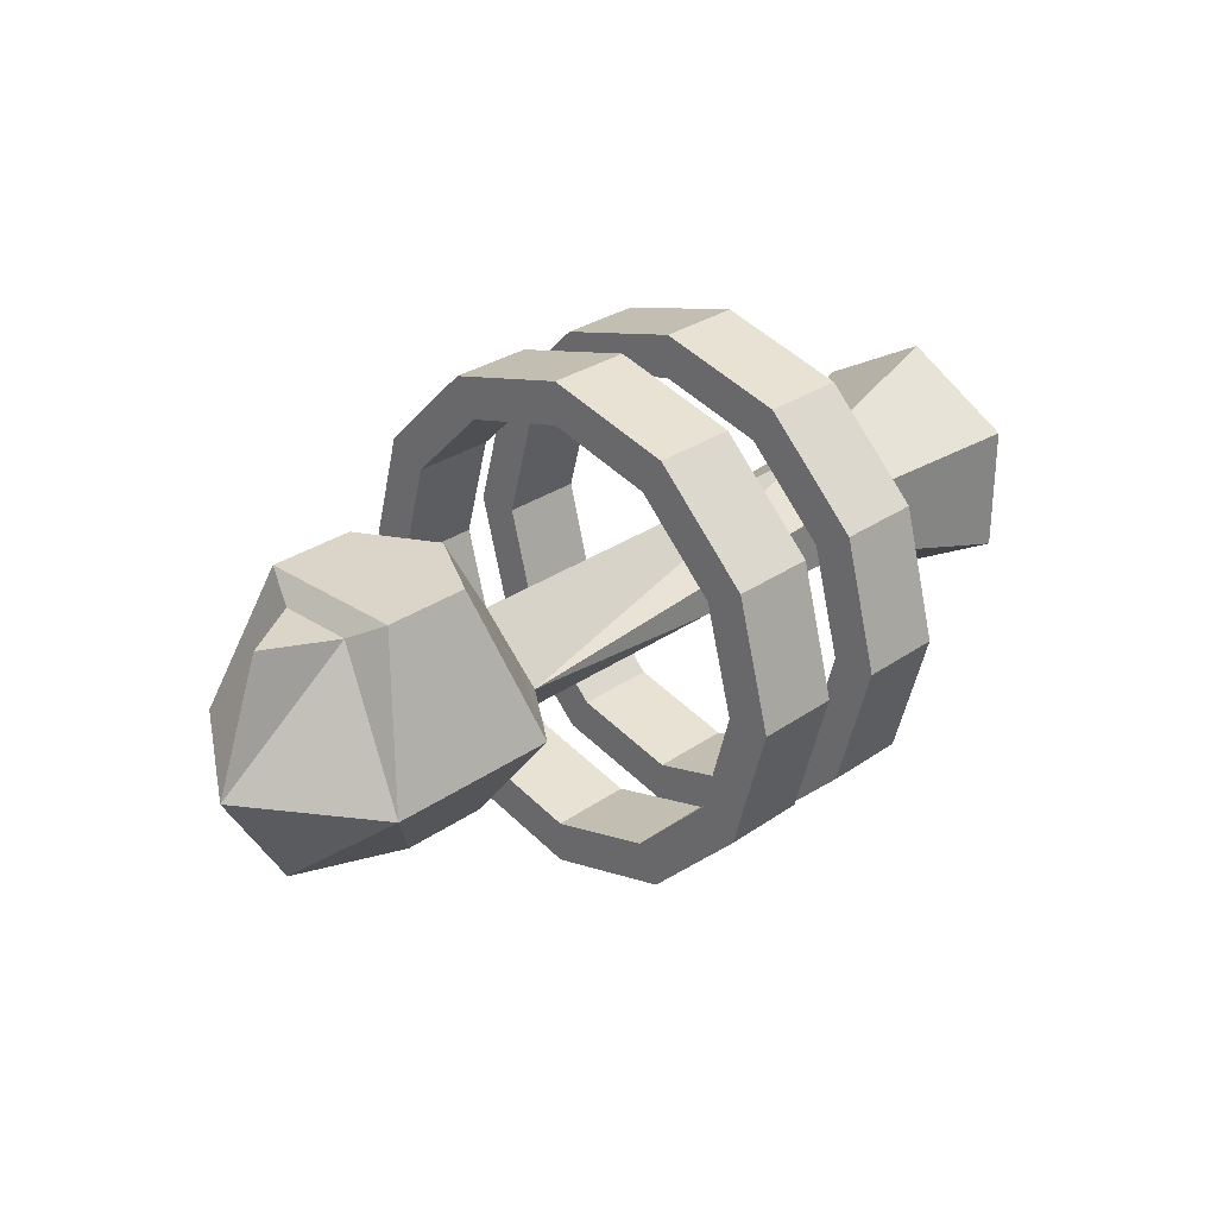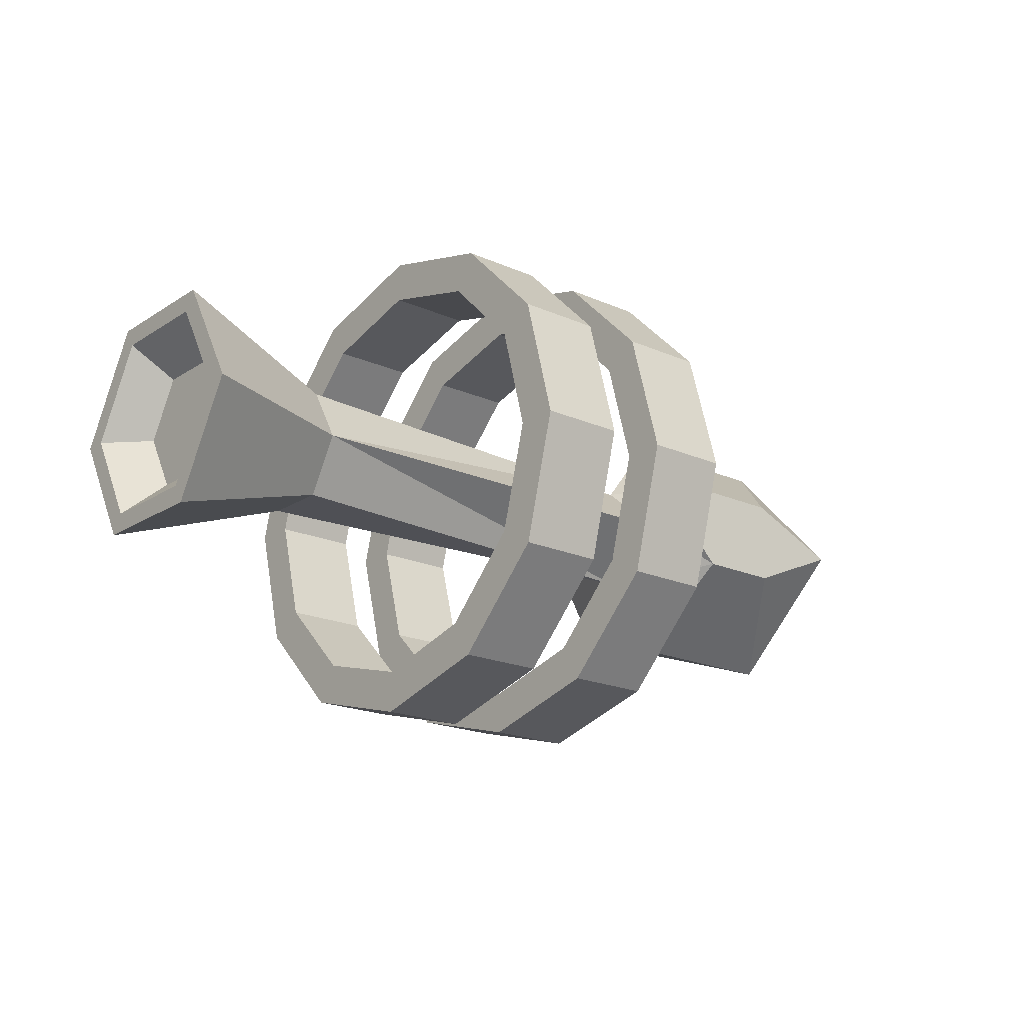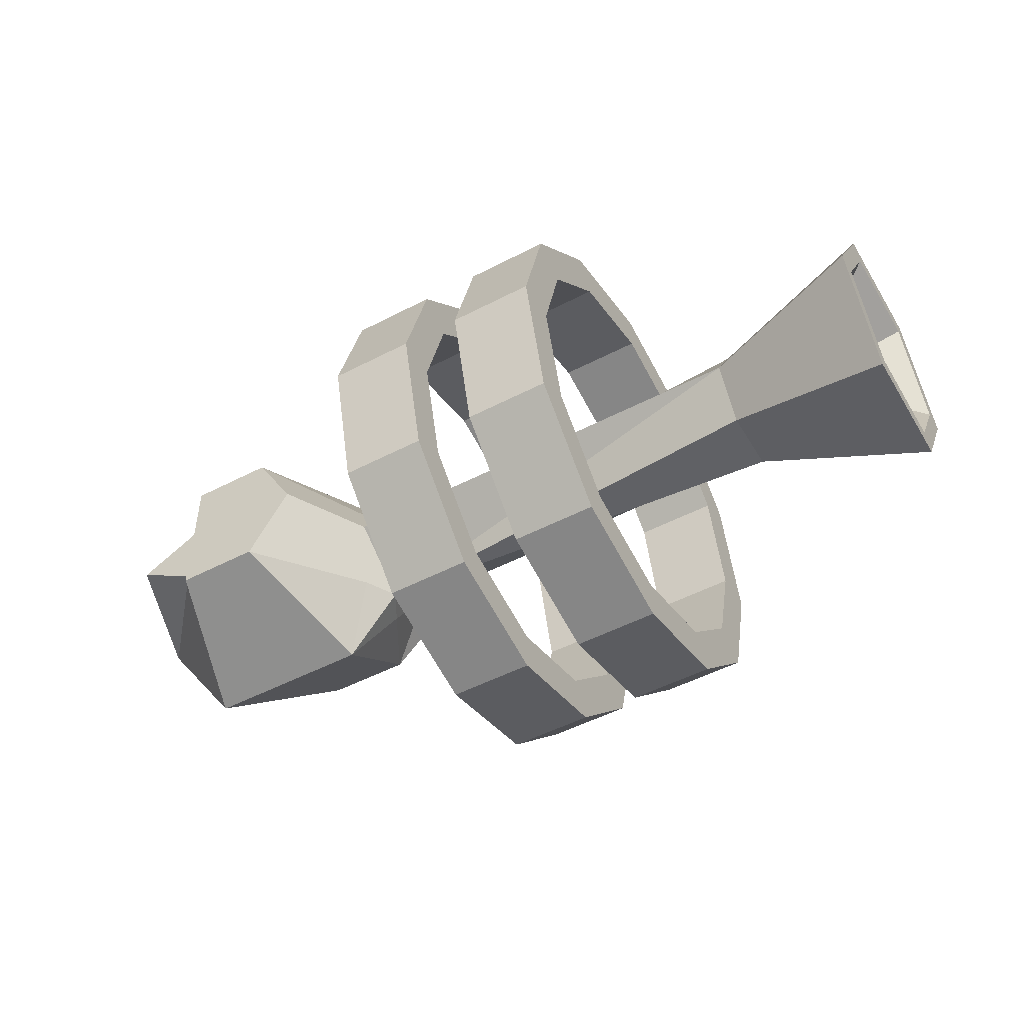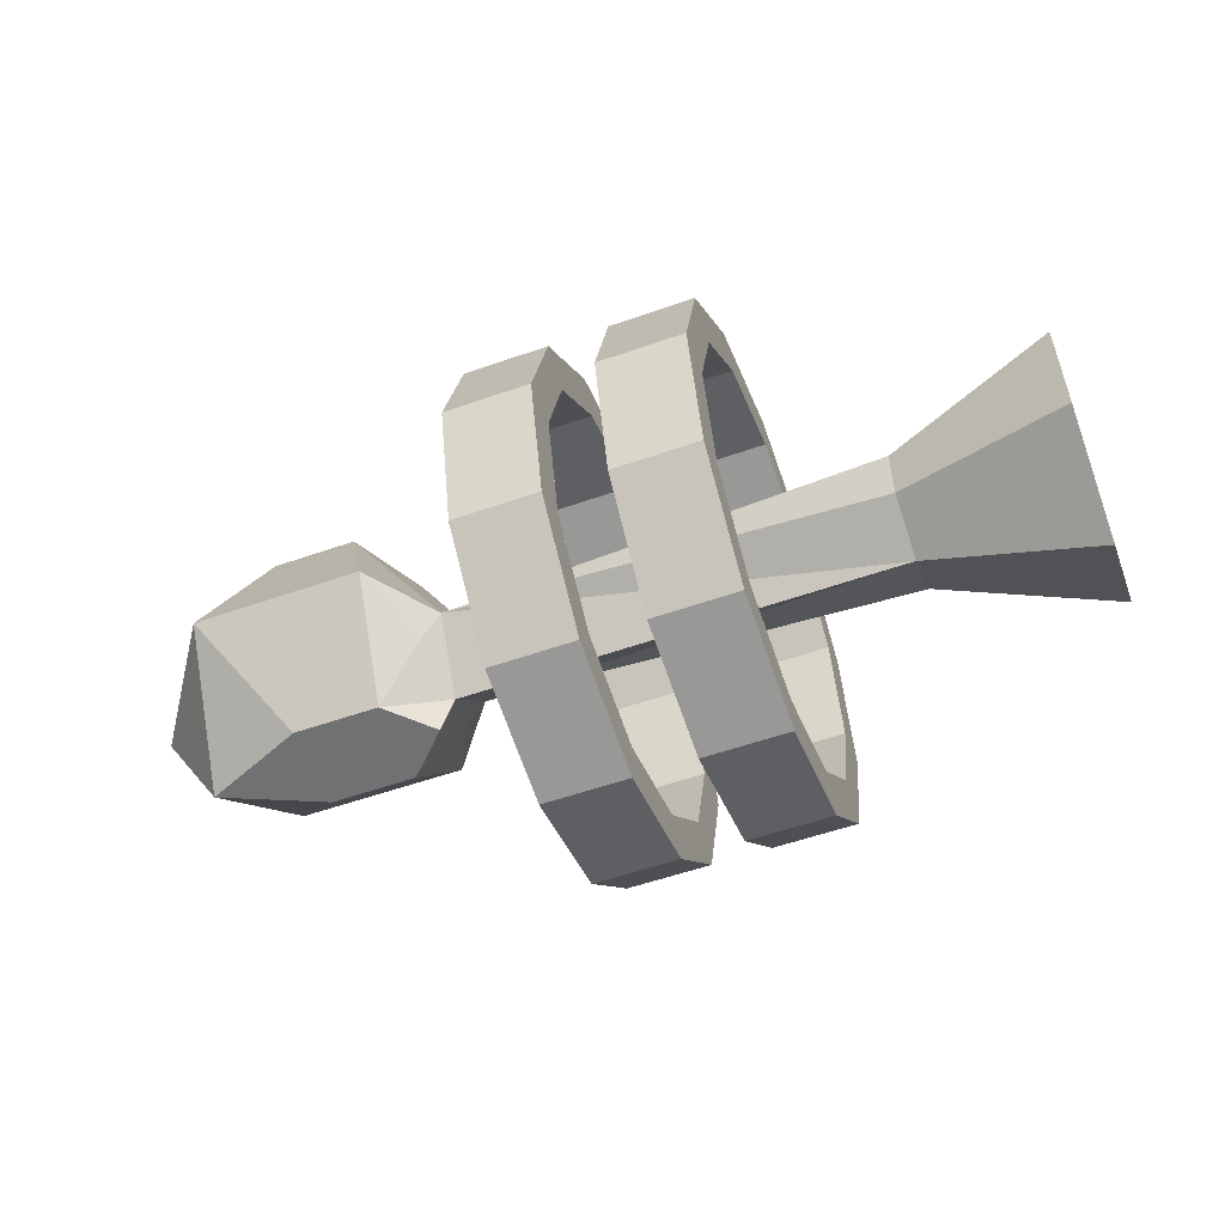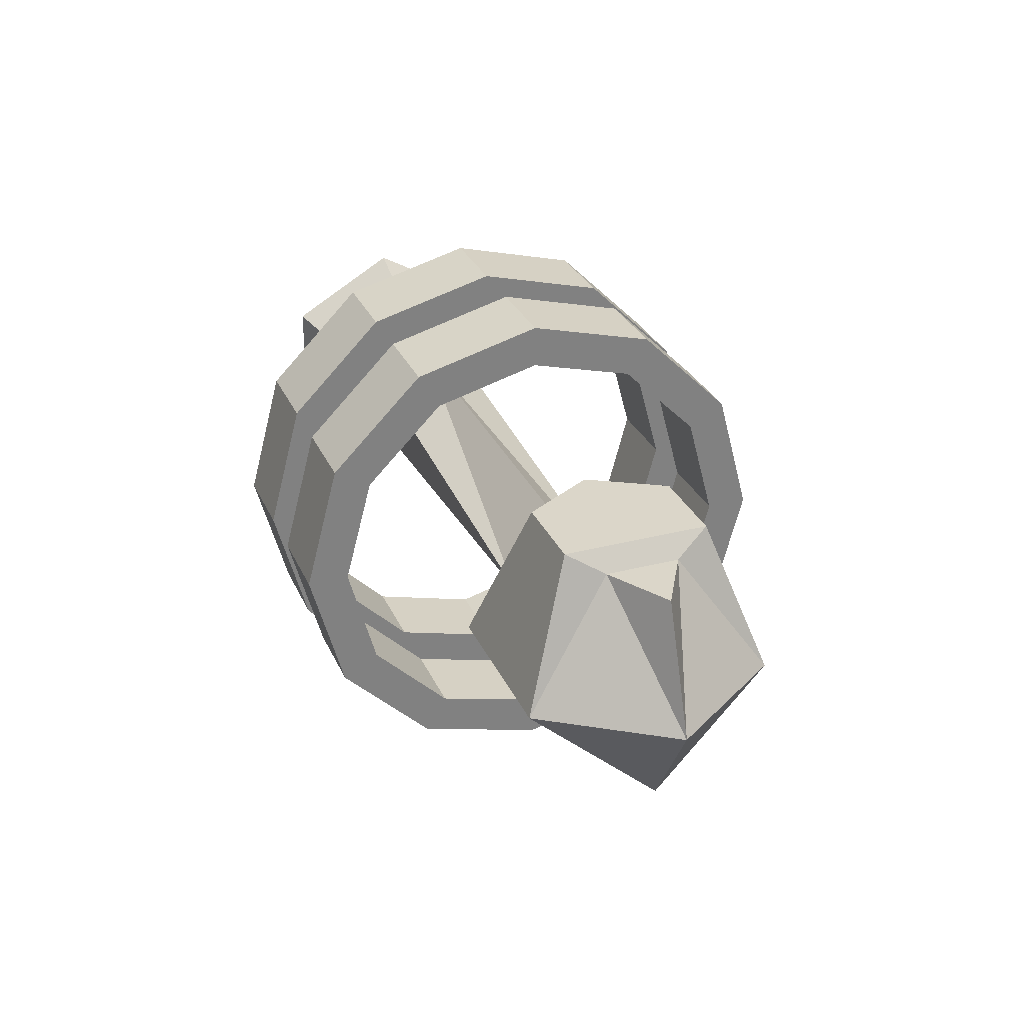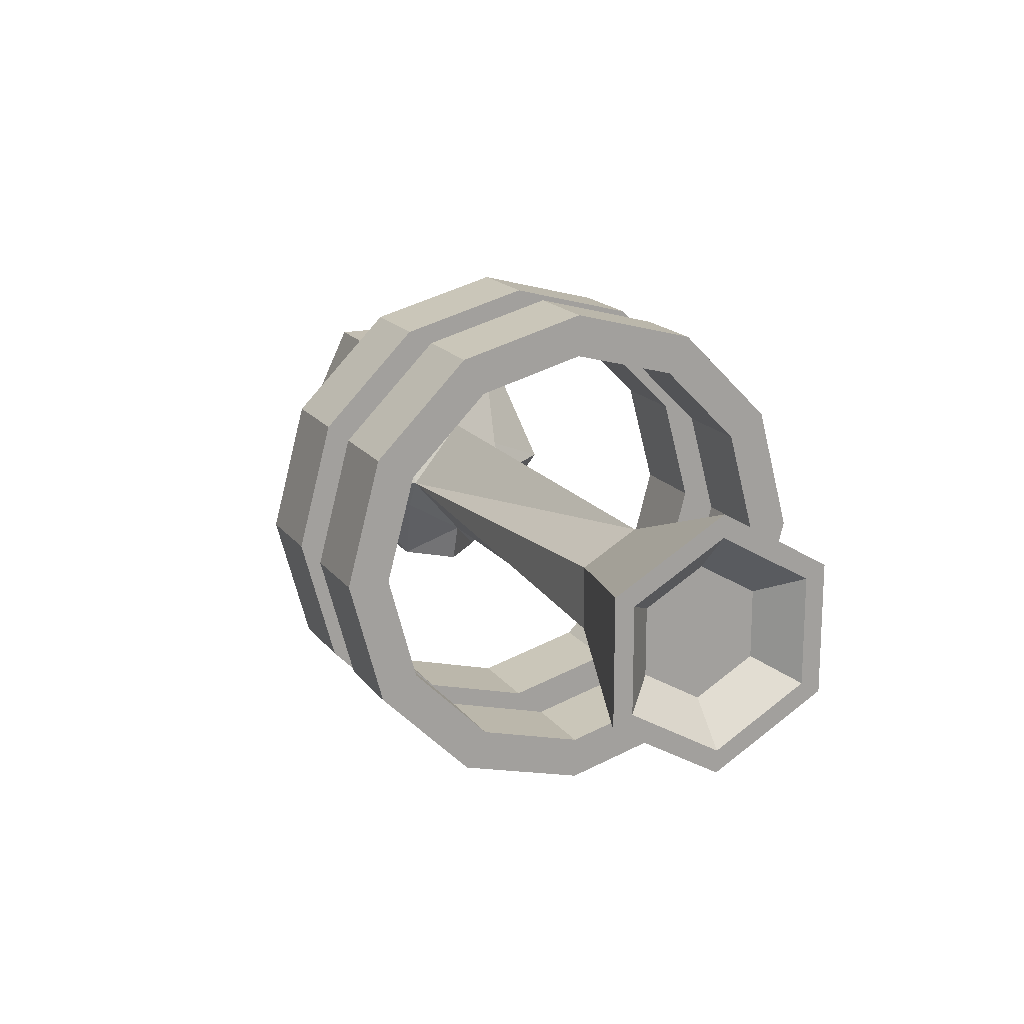
<metadata>
{"format":"obj","ext":"obj","renderer":"f3d","projection":"perspective","resolution":1024,"background":"white","views":[{"elev":29.4,"azim":134.2,"up":"+Y"},{"elev":-19.4,"azim":-39.7,"up":"+Z"},{"elev":-50.1,"azim":-150.2,"up":"+Z"},{"elev":-55.2,"azim":-159.7,"up":"+Y"},{"elev":29.9,"azim":69.1,"up":"+Y"},{"elev":17.3,"azim":-114.8,"up":"+Y"}]}
</metadata>
<code>
o SpaceShip
v -0.7439 -0.08729 -0.1512
v 0.4742 -0.1746 -0
v -0.7439 -0.1746 -0
v 0.5111 -0.08729 -0.1512
v -0.7439 0.08729 -0.1512
v 0.4742 0.1746 0
v 0.5111 0.08729 -0.1512
v -0.7439 0.1746 0
v 0.4607 0 -0.1512
v -0.7439 -0.08729 0.1512
v 0.5111 -0.08729 0.1512
v -0.7439 0.08729 0.1512
v 0.4607 -0 0.1512
v 0.5111 0.08729 0.1512
v -1.209 -0.2876 -0
v -1.209 0.1746 -0.3024
v -1.209 -0.1438 -0.2491
v -1.209 0.3492 0
v -1.209 -0.1438 0.2491
v -1.209 0.1438 0.2491
v 0.8579 -0.2869 0.1194
v 0.8579 -0.2869 -0.1194
v 1.134 -0.2869 -0
v 0.6251 -0.2869 0.1194
v 0.6251 -0.2869 -0.1194
v 0.5087 -0.2869 -0
v 1.177 0.3473 0
v 1 0.3473 -0.102
v 1.072 0 -0.3427
v 0.6062 0 -0.3427
v 0.7226 0.4032 -0.2016
v 0.6062 0.4032 0
v 0.6062 -0 0.3427
v 1 0.3473 0.102
v 0.7226 0.4032 0.2016
v 1.072 -0 0.3427
v -0.001574 -0.6983 -0
v 0.2312 -0.6048 -0.3492
v 0.2312 -0.6983 -0
v -0.001574 -0.6048 -0.3492
v -0.001574 0.6048 -0.3492
v 0.2312 0.6983 0
v 0.2312 0.6048 -0.3492
v -0.001574 0.6983 0
v -0.001574 0 -0.5819
v -0.001574 0 -0.6983
v -0.001574 -0.3492 -0.6048
v -0.001574 0.3492 -0.6048
v -0.001574 -0.291 -0.504
v -0.001574 -0.504 -0.291
v -0.001574 -0.5819 -0
v -0.001574 -0.504 0.291
v -0.001574 -0.6048 0.3492
v -0.001574 -0.291 0.504
v -0.001574 -0.3492 0.6048
v -0.001574 -0 0.5819
v -0.001574 0.291 -0.504
v -0.001574 0.504 -0.291
v -0.001574 0.5819 0
v -0.001574 0.504 0.291
v -0.001574 0.6048 0.3492
v -0.001574 0.291 0.504
v -0.001574 0.3492 0.6048
v -0.001574 -0 0.6983
v 0.2312 -0.3492 -0.6048
v 0.2312 0 -0.6983
v 0.2312 0.3492 -0.6048
v 0.2312 0.3492 0.6048
v 0.2312 -0 0.6983
v 0.2312 0.6048 0.3492
v 0.2312 0 -0.5819
v 0.2312 0.291 -0.504
v 0.2312 0.504 -0.291
v 0.2312 0.5819 0
v 0.2312 0.504 0.291
v 0.2312 0.291 0.504
v 0.2312 -0 0.5819
v 0.2312 -0.291 -0.504
v 0.2312 -0.504 -0.291
v 0.2312 -0.5819 -0
v 0.2312 -0.504 0.291
v 0.2312 -0.6048 0.3492
v 0.2312 -0.291 0.504
v 0.2312 -0.3492 0.6048
v -0.3976 -0.6983 -0
v -0.1648 -0.6048 -0.3492
v -0.1648 -0.6983 -0
v -0.3976 -0.6048 -0.3492
v -0.3976 0.6048 -0.3492
v -0.1648 0.6983 0
v -0.1648 0.6048 -0.3492
v -0.3976 0.6983 0
v -0.3976 0 -0.5819
v -0.3976 0 -0.6983
v -0.3976 -0.3492 -0.6048
v -0.3976 0.3492 -0.6048
v -0.3976 -0.291 -0.504
v -0.3976 -0.504 -0.291
v -0.3976 -0.5819 -0
v -0.3976 -0.504 0.291
v -0.3976 -0.6048 0.3492
v -0.3976 -0.291 0.504
v -0.3976 -0.3492 0.6048
v -0.3976 -0 0.5819
v -0.3976 0.291 -0.504
v -0.3976 0.504 -0.291
v -0.3976 0.5819 0
v -0.3976 0.504 0.291
v -0.3976 0.6048 0.3492
v -0.3976 0.291 0.504
v -0.3976 0.3492 0.6048
v -0.3976 -0 0.6983
v -0.1648 -0.3492 -0.6048
v -0.1648 0 -0.6983
v -0.1648 0.3492 -0.6048
v -0.1648 0.3492 0.6048
v -0.1648 -0 0.6983
v -0.1648 0.6048 0.3492
v -0.1648 0 -0.5819
v -0.1648 0.291 -0.504
v -0.1648 0.504 -0.291
v -0.1648 0.5819 0
v -0.1648 0.504 0.291
v -0.1648 0.291 0.504
v -0.1648 -0 0.5819
v -0.1648 -0.291 -0.504
v -0.1648 -0.504 -0.291
v -0.1648 -0.5819 -0
v -0.1648 -0.504 0.291
v -0.1648 -0.6048 0.3492
v -0.1648 -0.291 0.504
v -0.1648 -0.3492 0.6048
v -1.209 -0.3492 -0
v -1.209 -0.1746 -0.3024
v -1.209 0.1438 -0.2491
v -1.209 0.2876 0
v -1.209 -0.1746 0.3024
v -1.209 0.1746 0.3024
v -1.104 -0.1802 -0
v -1.104 0.09008 -0.156
v -1.104 0.1802 0
v -1.104 -0.09008 0.156
v -1.104 -0.09008 -0.156
v -1.104 0.09008 0.156
v 1.305 0 0
v 0.9554 0.4032 -0.2016
v 0.9554 0.4032 0.2016
f 1 9 3
f 13 6 8
f 7 9 6
f 6 9 8
f 32 6 14
f 61 44 59
f 9 1 5
f 11 13 2
f 2 13 3
f 14 6 13
f 10 13 12
f 13 10 3
f 12 13 8
f 9 2 3
f 17 140 135
f 15 142 139
f 20 142 19
f 15 143 17
f 18 5 16
f 5 18 8
f 133 1 3
f 1 133 134
f 1 16 5
f 16 1 134
f 138 10 12
f 10 138 137
f 18 12 8
f 12 18 138
f 133 10 137
f 10 133 3
f 21 22 23
f 24 22 21
f 24 25 22
f 25 24 26
f 146 28 29
f 7 30 9
f 30 7 31
f 6 32 7
f 9 5 8
f 33 36 35
f 73 72 67
f 24 21 33
f 9 4 2
f 29 31 146
f 31 29 30
f 145 36 23
f 23 22 29
f 145 23 29
f 21 36 33
f 33 14 13
f 14 33 35
f 35 32 14
f 32 31 7
f 145 34 36
f 24 2 26
f 2 24 11
f 33 11 24
f 11 33 13
f 2 25 26
f 25 2 4
f 4 30 25
f 30 4 9
f 22 30 29
f 30 22 25
f 37 38 39
f 38 37 40
f 41 42 43
f 42 41 44
f 45 46 47
f 46 45 48
f 47 49 45
f 40 50 47
f 32 35 31
f 37 51 40
f 109 92 107
f 37 53 51
f 36 147 35
f 53 54 52
f 54 55 56
f 55 54 53
f 57 48 45
f 57 41 48
f 58 41 57
f 59 41 58
f 59 44 41
f 60 61 59
f 74 73 43
f 62 61 60
f 62 63 61
f 56 63 62
f 64 56 55
f 56 64 63
f 65 46 66
f 46 65 47
f 38 47 65
f 47 38 40
f 66 48 67
f 48 66 46
f 64 68 63
f 68 64 69
f 44 70 42
f 70 44 61
f 67 41 43
f 41 67 48
f 71 66 67
f 66 71 65
f 67 72 71
f 43 73 67
f 121 120 115
f 42 74 43
f 82 39 80
f 42 70 74
f 118 123 122
f 70 76 75
f 76 68 77
f 68 76 70
f 78 65 71
f 78 38 65
f 79 38 78
f 80 38 79
f 80 39 38
f 81 82 80
f 99 98 88
f 83 82 81
f 83 84 82
f 77 84 83
f 69 77 68
f 77 69 84
f 53 39 82
f 39 53 37
f 63 70 61
f 70 63 68
f 53 84 55
f 84 53 82
f 55 69 64
f 69 55 84
f 50 80 79
f 80 50 51
f 59 73 74
f 73 59 58
f 49 71 45
f 71 49 78
f 50 78 49
f 78 50 79
f 45 72 57
f 72 45 71
f 83 56 77
f 56 83 54
f 77 62 76
f 62 77 56
f 60 74 75
f 74 60 59
f 76 60 75
f 60 76 62
f 57 73 58
f 73 57 72
f 81 54 83
f 54 81 52
f 51 81 80
f 81 51 52
f 85 86 87
f 86 85 88
f 89 90 91
f 90 89 92
f 93 94 95
f 94 93 96
f 95 97 93
f 88 98 95
f 50 49 47
f 85 99 88
f 51 50 40
f 85 101 99
f 53 52 51
f 101 102 100
f 102 103 104
f 103 102 101
f 105 96 93
f 105 89 96
f 106 89 105
f 107 89 106
f 107 92 89
f 108 109 107
f 122 121 91
f 110 109 108
f 110 111 109
f 104 111 110
f 112 104 103
f 104 112 111
f 113 94 114
f 94 113 95
f 86 95 113
f 95 86 88
f 114 96 115
f 96 114 94
f 112 116 111
f 116 112 117
f 92 118 90
f 118 92 109
f 115 89 91
f 89 115 96
f 119 114 115
f 114 119 113
f 115 120 119
f 91 121 115
f 98 97 95
f 90 122 91
f 130 87 128
f 90 118 122
f 101 100 99
f 118 124 123
f 124 116 125
f 116 124 118
f 126 113 119
f 126 86 113
f 127 86 126
f 128 86 127
f 128 87 86
f 129 130 128
f 70 75 74
f 131 130 129
f 131 132 130
f 125 132 131
f 117 125 116
f 125 117 132
f 101 87 130
f 87 101 85
f 111 118 109
f 118 111 116
f 101 132 103
f 132 101 130
f 103 117 112
f 117 103 132
f 98 128 127
f 128 98 99
f 107 121 122
f 121 107 106
f 97 119 93
f 119 97 126
f 98 126 97
f 126 98 127
f 93 120 105
f 120 93 119
f 131 104 125
f 104 131 102
f 125 110 124
f 110 125 104
f 108 122 123
f 122 108 107
f 124 108 123
f 108 124 110
f 105 121 106
f 121 105 120
f 129 102 131
f 102 129 100
f 99 129 128
f 129 99 100
f 17 133 15
f 135 134 17
f 135 18 16
f 19 133 137
f 20 18 136
f 19 138 20
f 139 140 143
f 139 141 140
f 142 141 139
f 141 142 144
f 136 144 20
f 136 140 141
f 34 27 28
f 28 147 34
f 36 21 23
f 28 145 29
f 145 28 27
f 34 145 27
f 17 143 140
f 15 19 142
f 20 144 142
f 15 139 143
f 17 134 133
f 135 16 134
f 135 136 18
f 19 15 133
f 20 138 18
f 19 137 138
f 136 141 144
f 136 135 140
f 28 146 147
f 146 35 147
f 34 147 36
f 31 35 146

</code>
